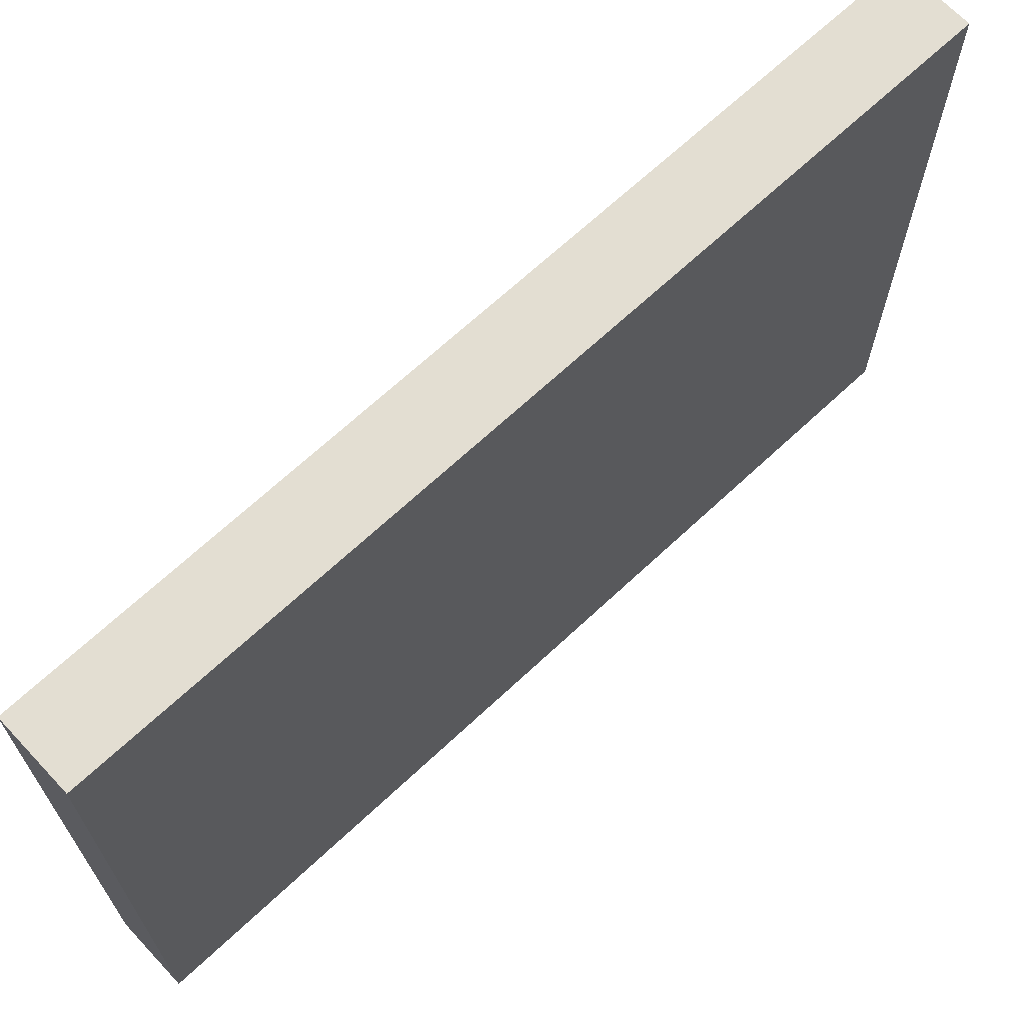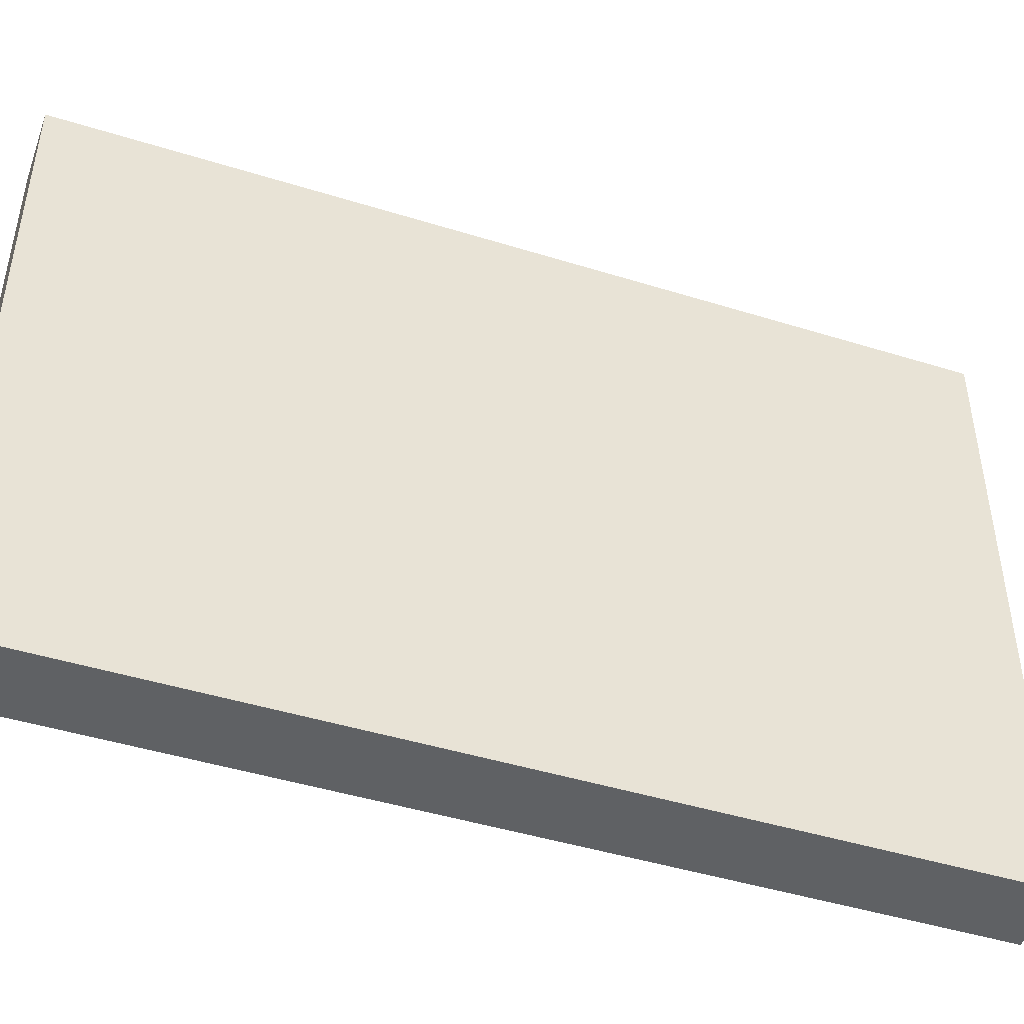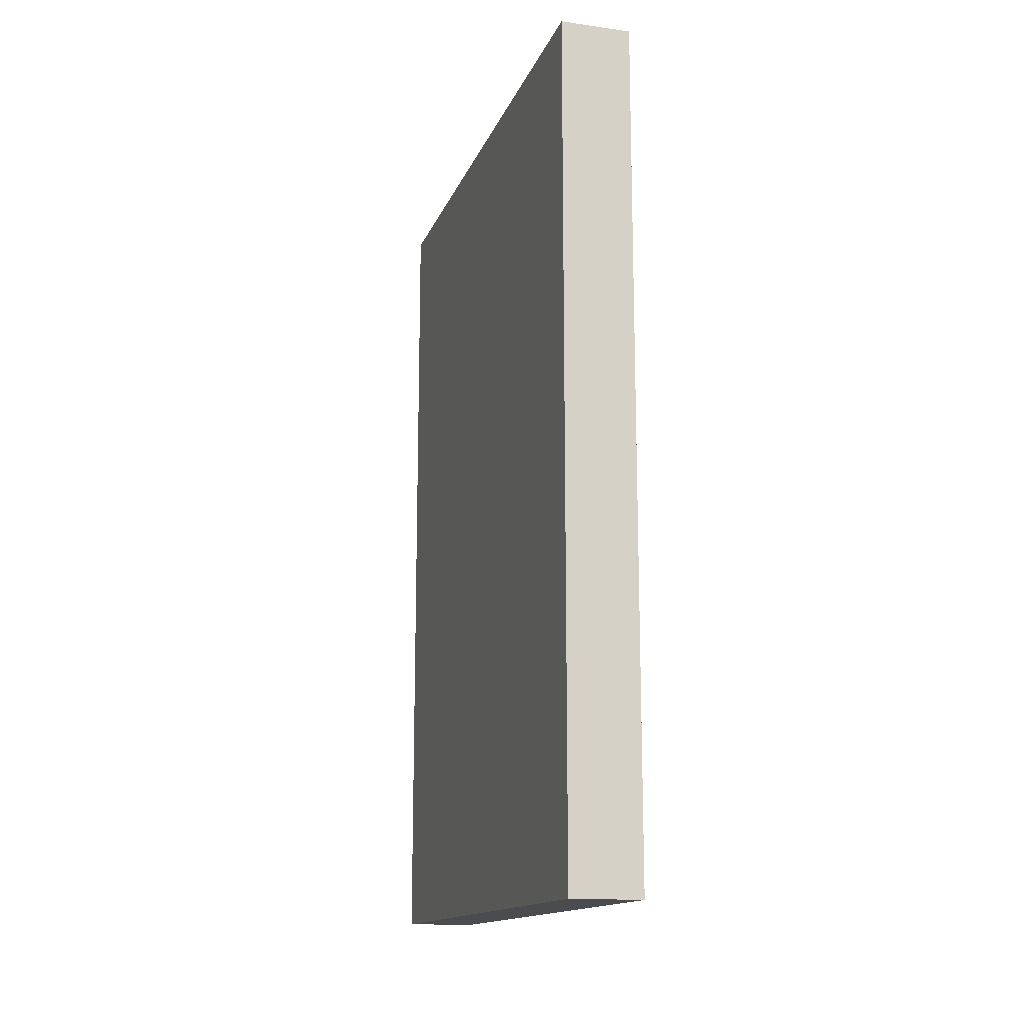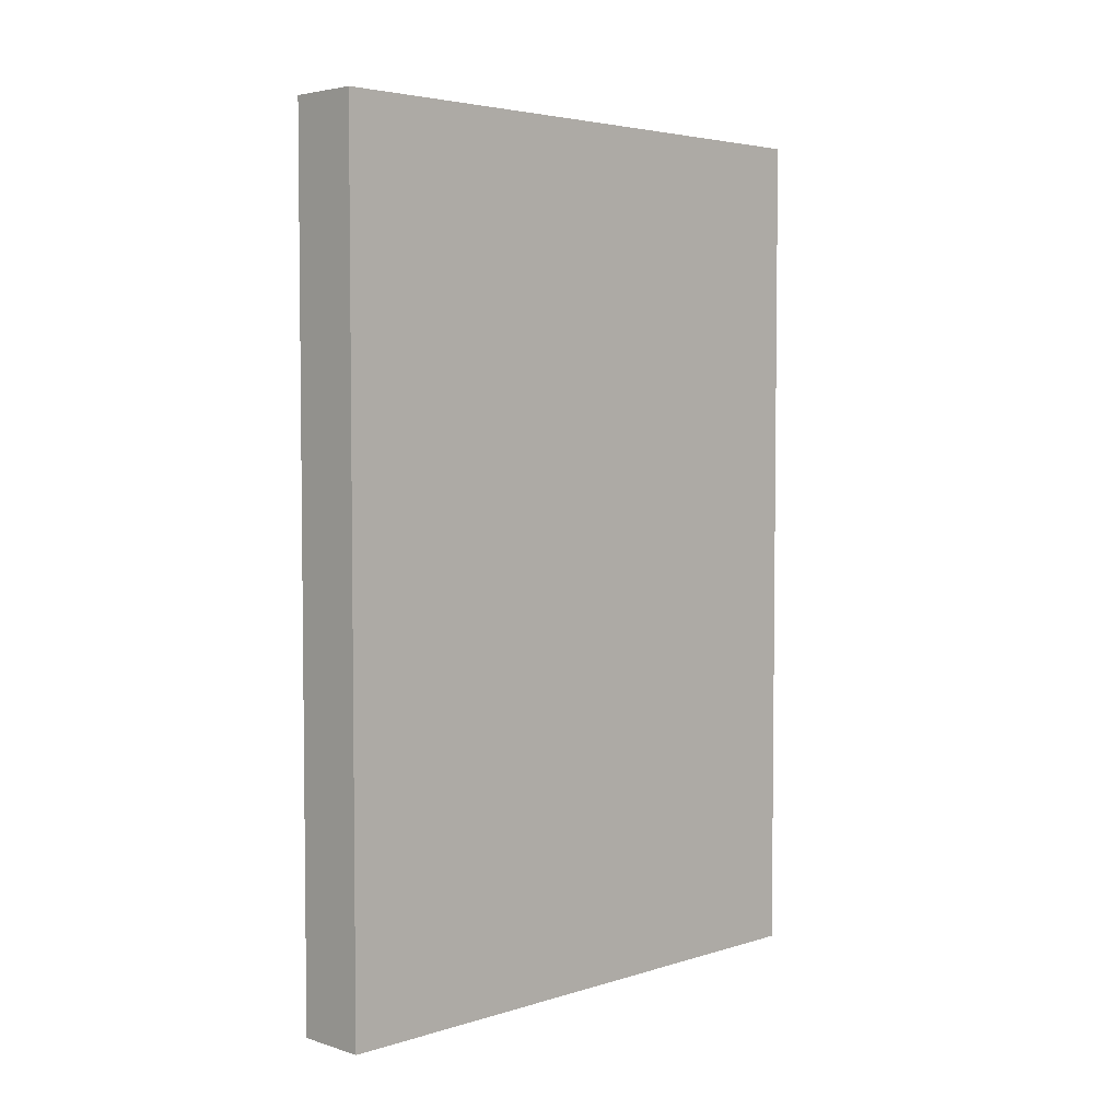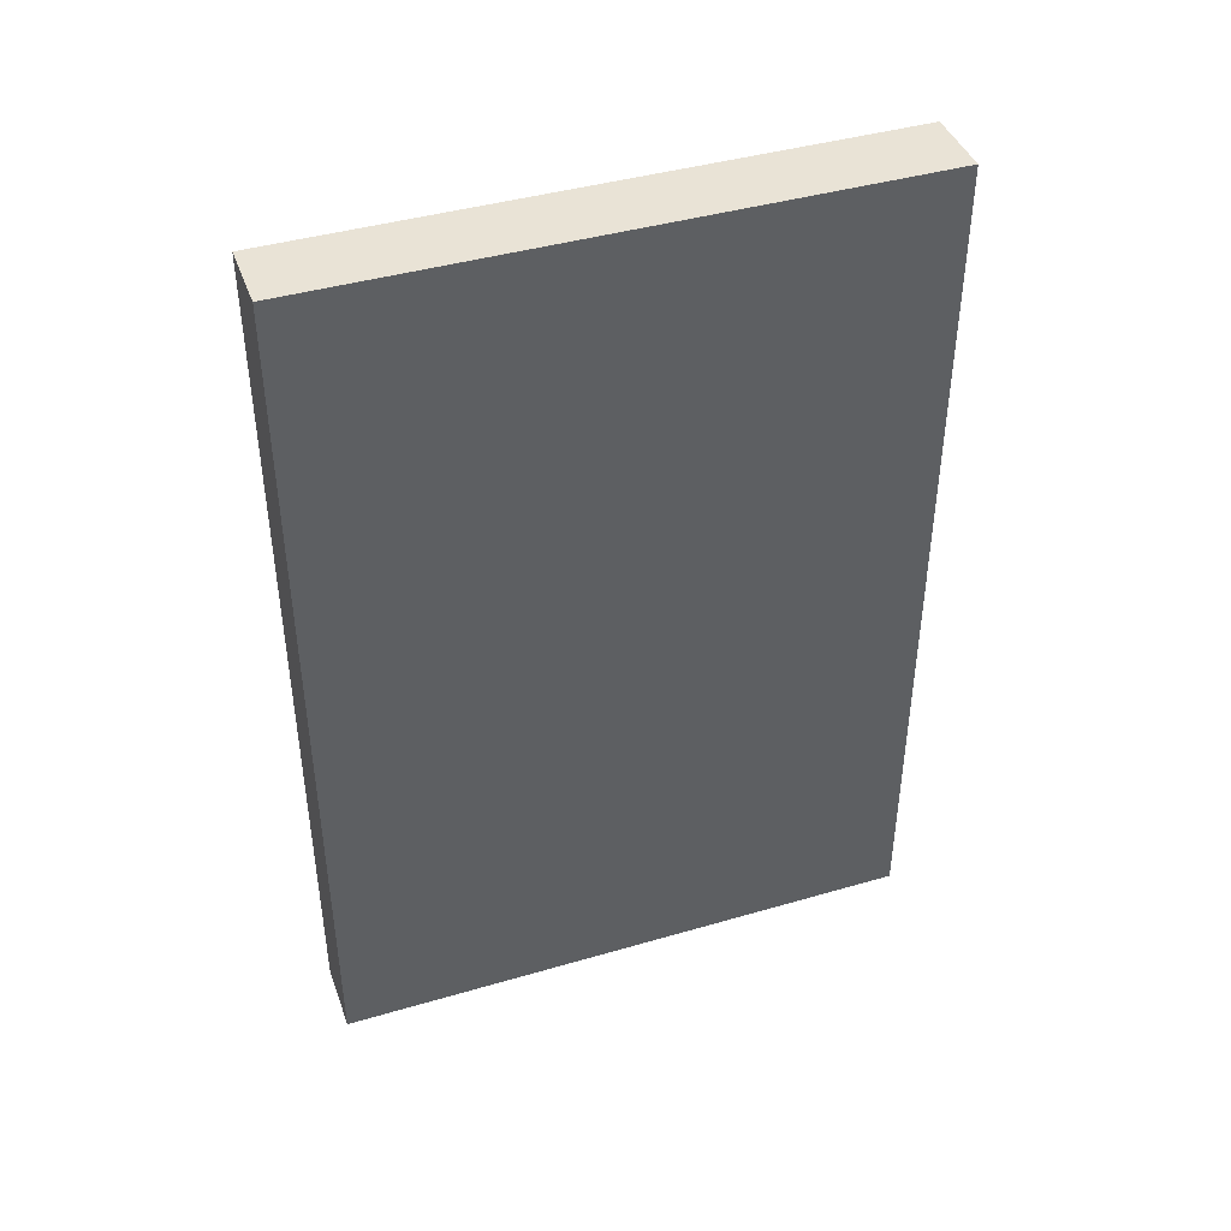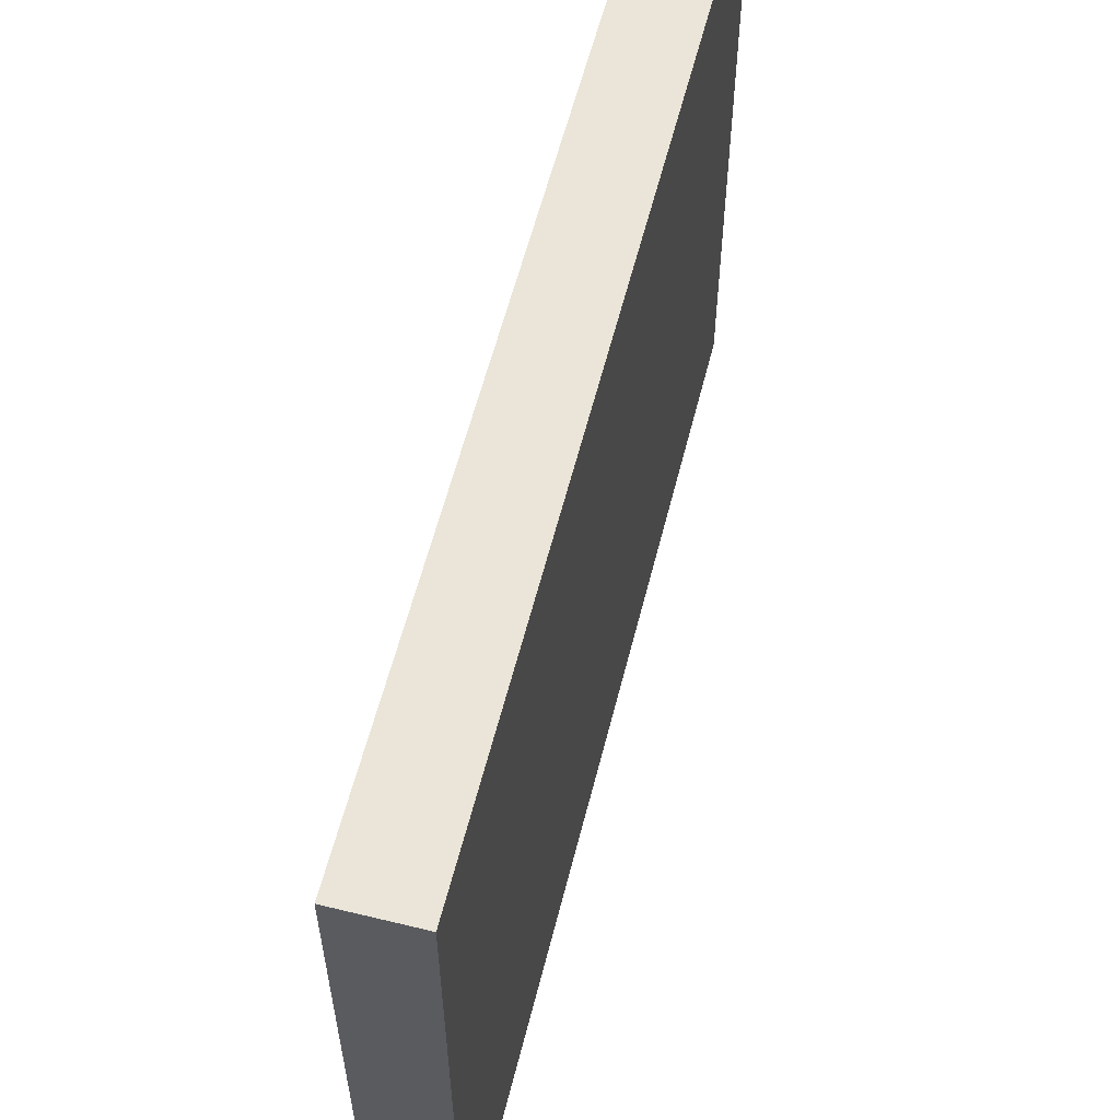
<metadata>
{"format":"obj","ext":"obj","renderer":"f3d","projection":"perspective","resolution":1024,"background":"white","views":[{"elev":67.5,"azim":-133.2,"up":"+Y"},{"elev":-45.6,"azim":70.3,"up":"+Y"},{"elev":-14.8,"azim":163.5,"up":"+Z"},{"elev":4.1,"azim":45.0,"up":"+Z"},{"elev":42.1,"azim":70.7,"up":"+Z"},{"elev":58.7,"azim":14.1,"up":"+Y"}]}
</metadata>
<code>
v -680 -456 256
v -664 -324 256
v -680 -324 256
v -664 -456 256
v -680 -324 64
v -664 -456 64
v -680 -456 64
v -664 -324 64
f 1 2 3
f 1 4 2
f 5 6 7
f 5 8 6
f 3 8 5
f 3 2 8
f 4 7 6
f 4 1 7
f 2 6 8
f 2 4 6
f 1 5 7
f 1 3 5

</code>
